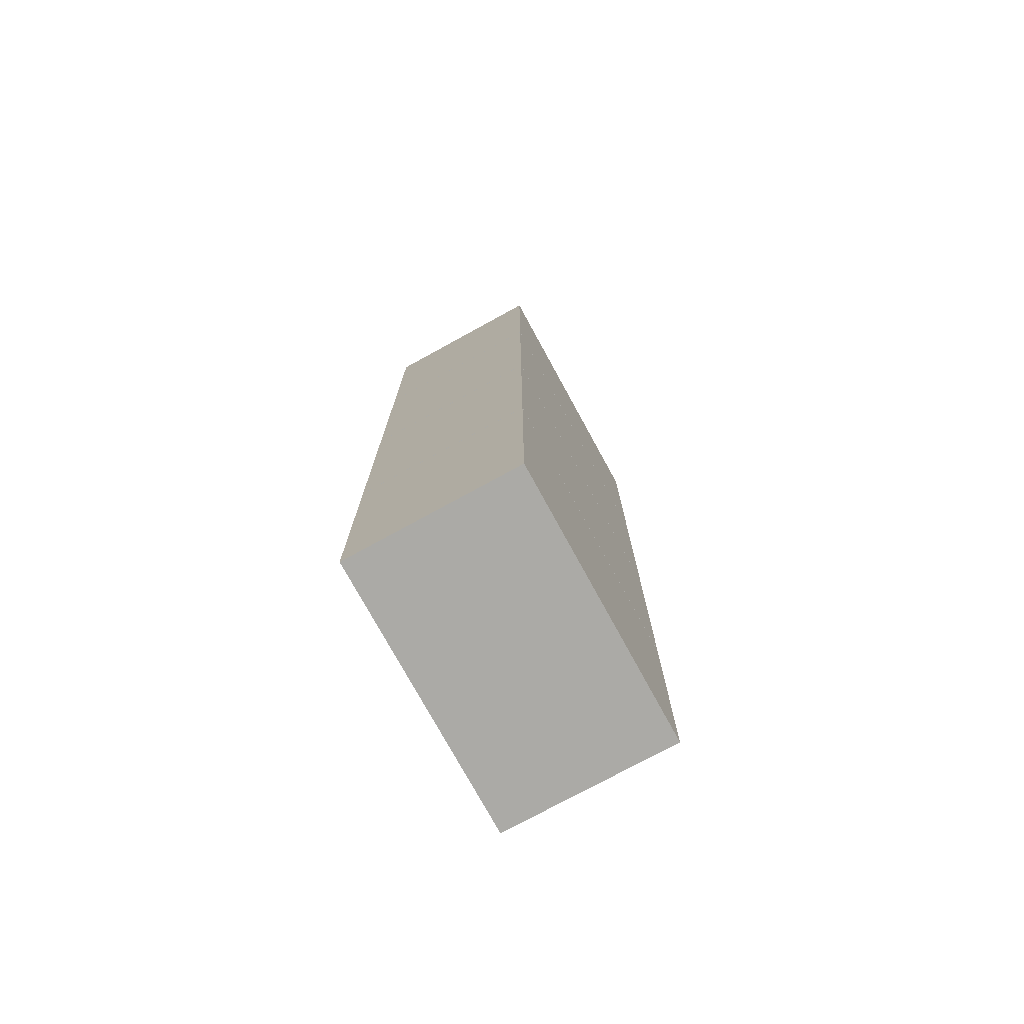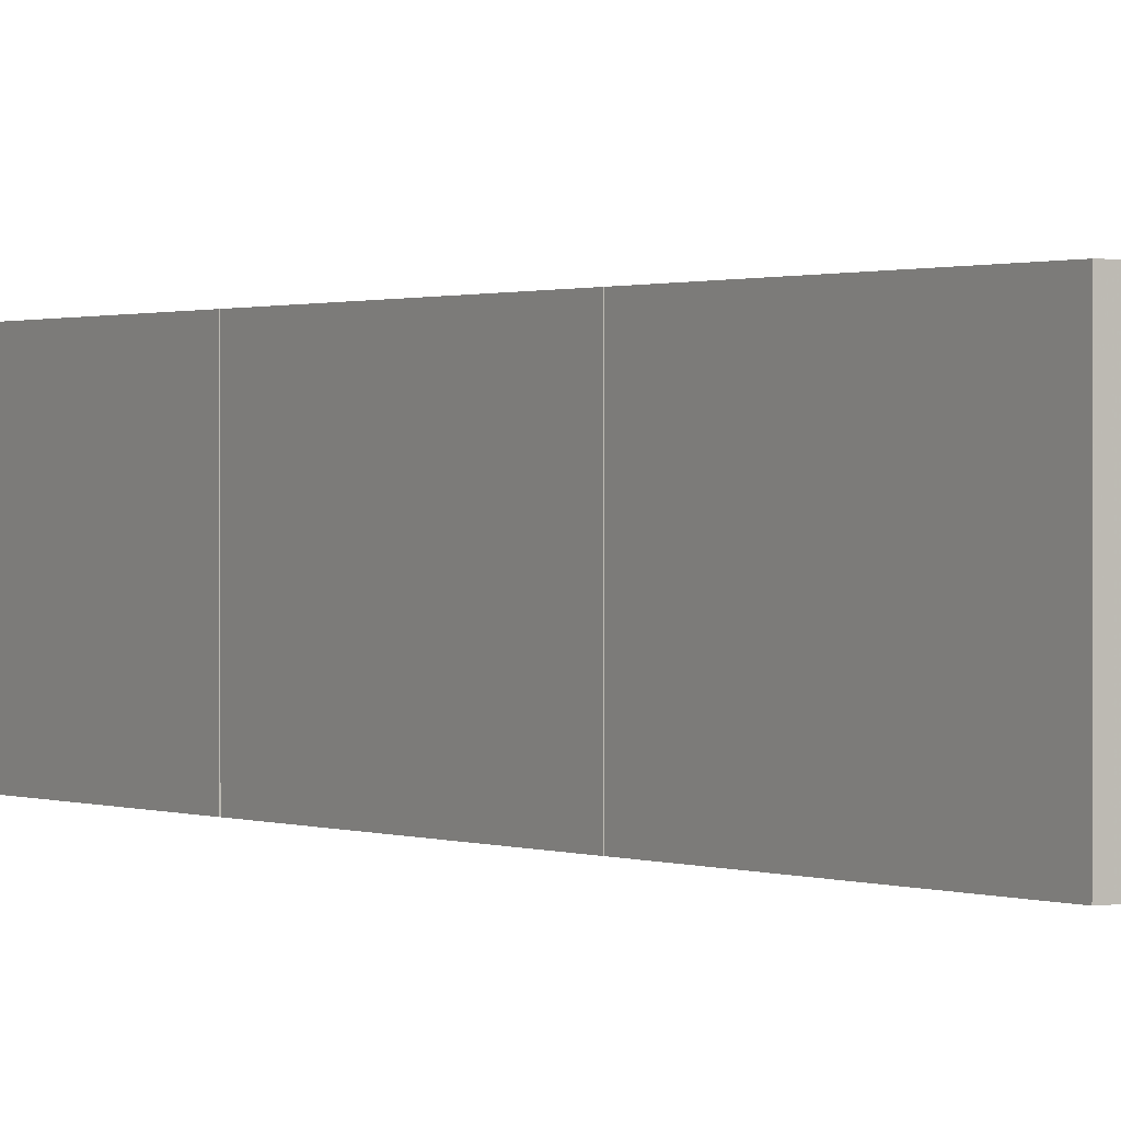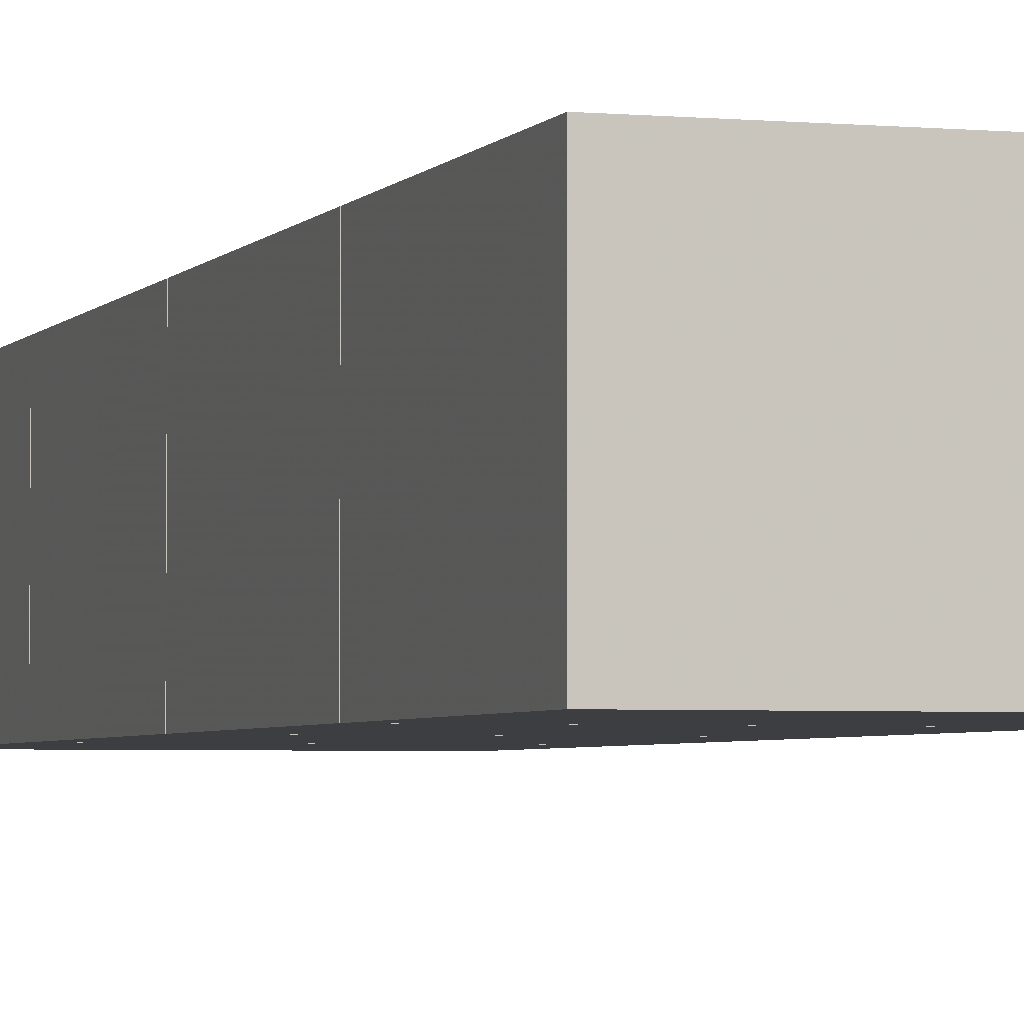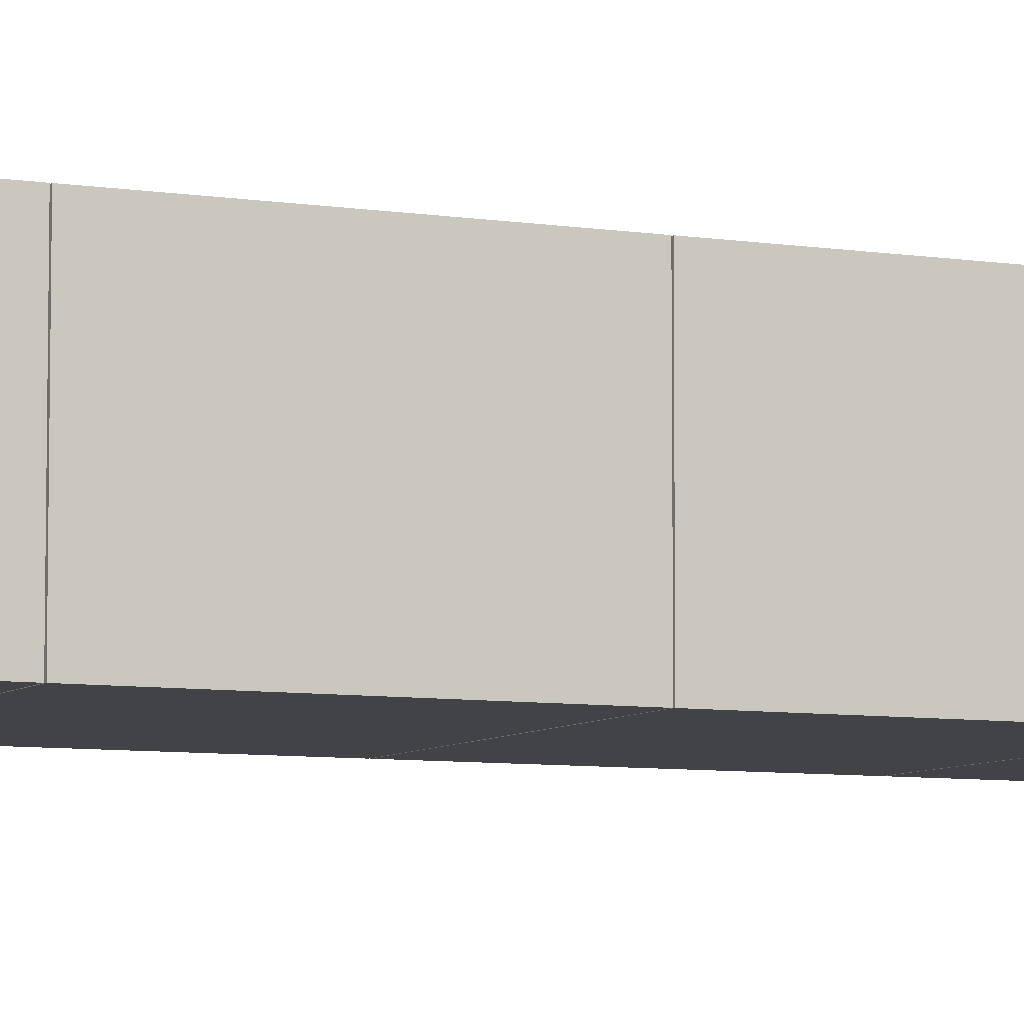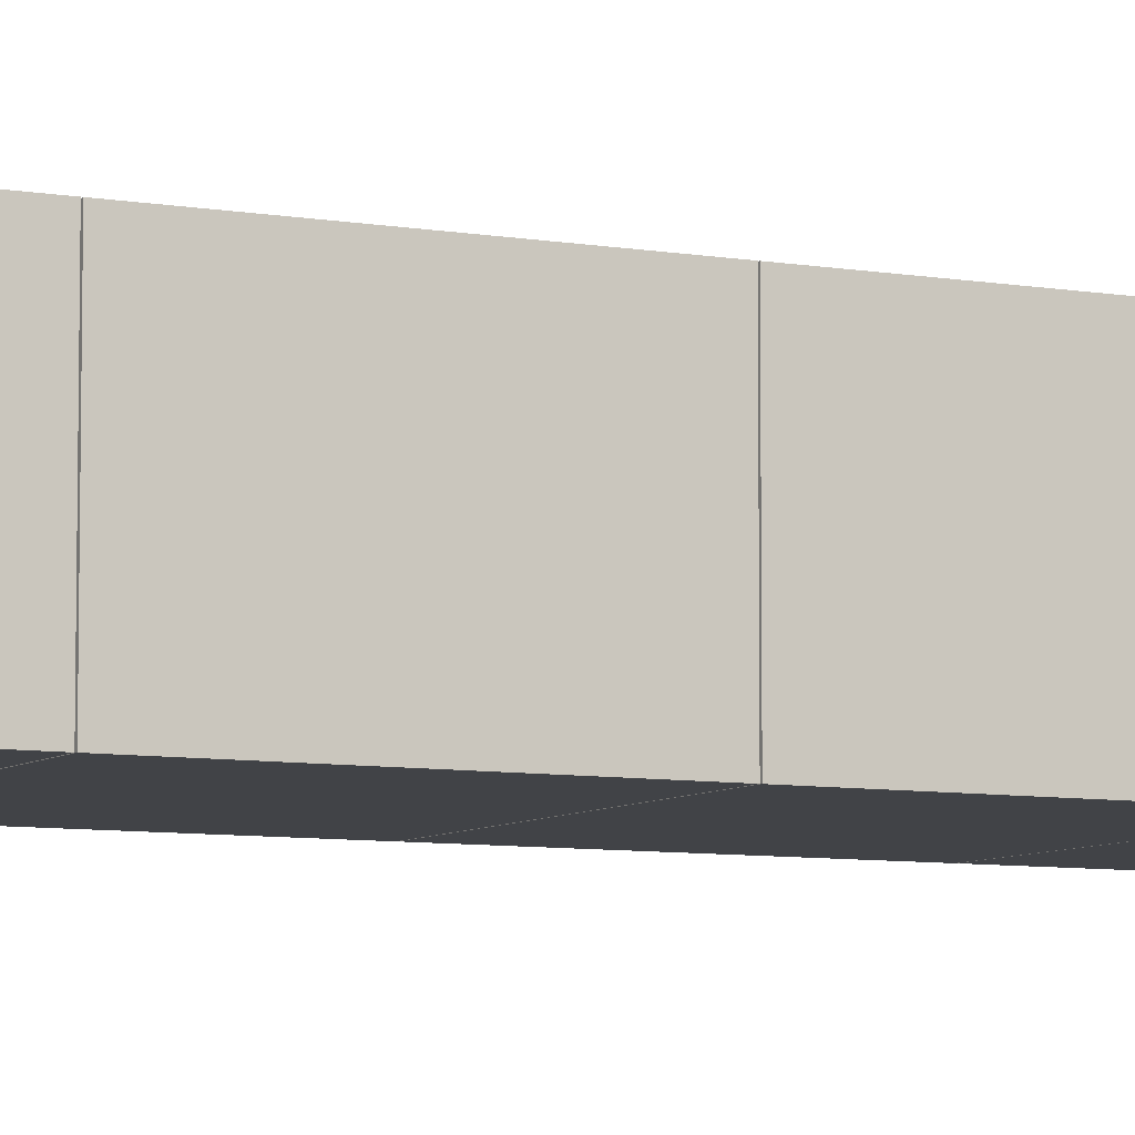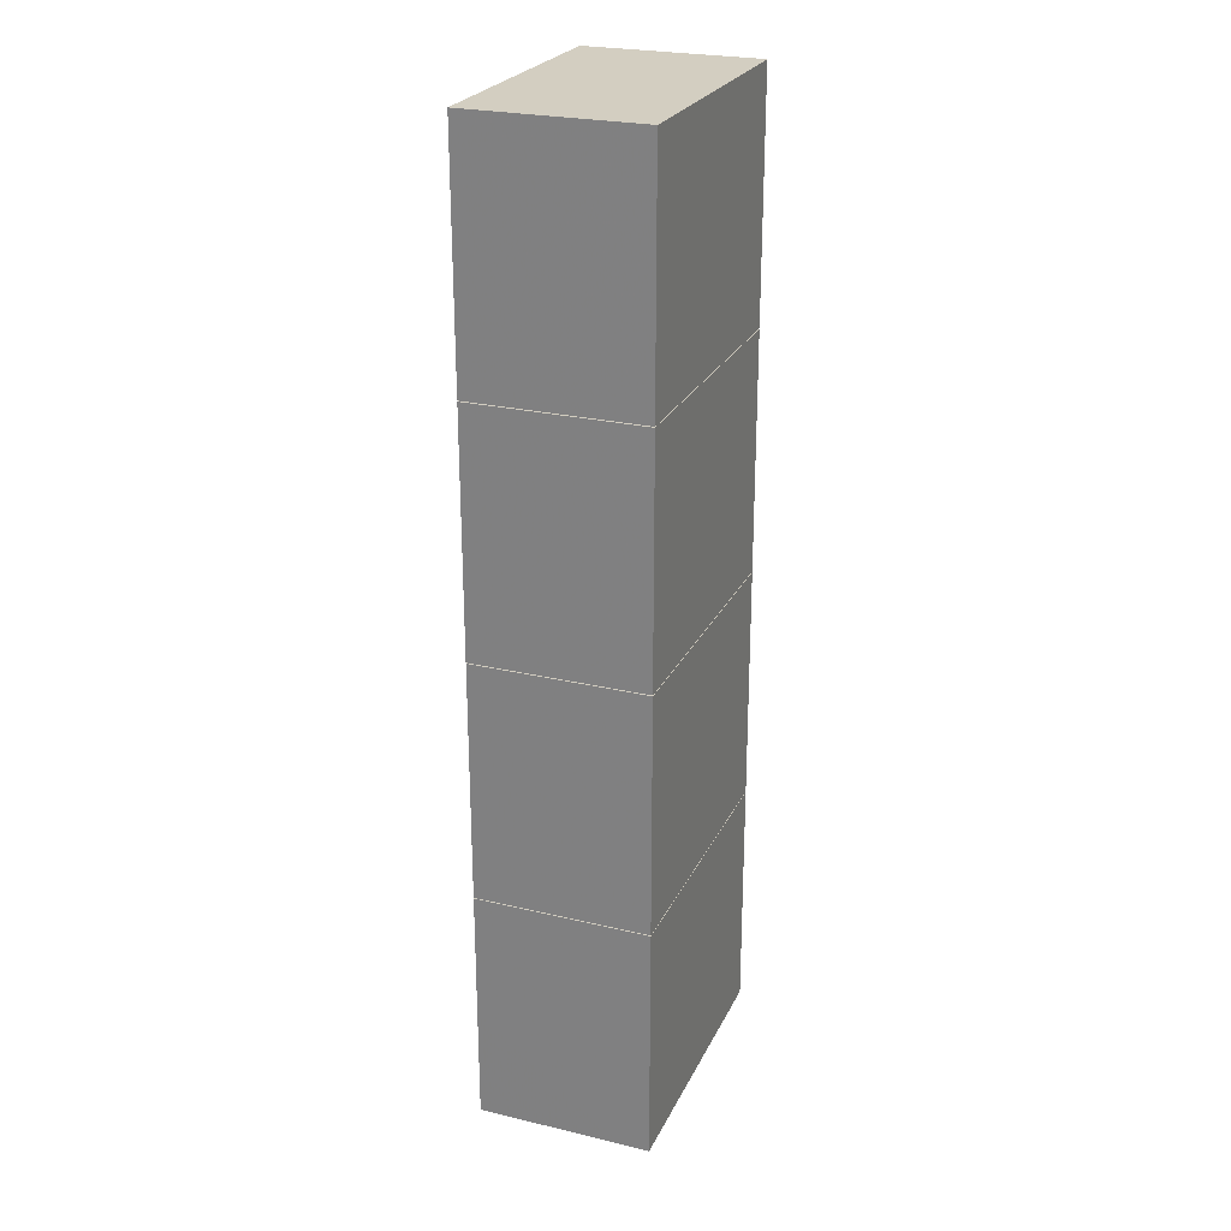
<metadata>
{"format":"obj","ext":"obj","renderer":"f3d","projection":"perspective","resolution":1024,"background":"white","views":[{"elev":-75.8,"azim":-61.3,"up":"+Z"},{"elev":0.7,"azim":-32.5,"up":"+Y"},{"elev":-3.4,"azim":-17.8,"up":"+Y"},{"elev":-7.0,"azim":64.8,"up":"+Y"},{"elev":-7.2,"azim":-117.3,"up":"+Y"},{"elev":25.2,"azim":111.0,"up":"+Z"}]}
</metadata>
<code>
o mesh4_mesh4-geometry
v 0.1356 -0.08528 0.2366
v -0.1356 -0.08528 0.000437
v 0.1356 -0.08528 0.000437
v -0.1356 -0.08528 0.2366
v 0.1356 0.08528 0.000437
v -0.1356 0.08528 0.2366
v -0.1356 0.08528 0.000437
v 0.1356 0.08528 0.2366
f 1 2 3
f 2 1 4
f 2 5 3
f 5 1 3
f 1 6 4
f 6 2 4
f 5 2 7
f 1 5 8
f 6 1 8
f 2 6 7
f 6 5 7
f 5 6 8
f 3 2 1
f 4 1 2
f 3 5 2
f 3 1 5
f 4 6 1
f 4 2 6
f 7 2 5
f 8 5 1
f 8 1 6
f 7 6 2
f 7 5 6
f 8 6 5
o mesh3_mesh3-geometry
v 0.1356 -0.08528 0.4737
v -0.1356 -0.08528 0.2375
v 0.1356 -0.08528 0.2375
v -0.1356 -0.08528 0.4737
v 0.1356 0.08528 0.2375
v -0.1356 0.08528 0.4737
v -0.1356 0.08528 0.2375
v 0.1356 0.08528 0.4737
f 9 10 11
f 10 9 12
f 10 13 11
f 13 9 11
f 9 14 12
f 14 10 12
f 13 10 15
f 9 13 16
f 14 9 16
f 10 14 15
f 14 13 15
f 13 14 16
f 11 10 9
f 12 9 10
f 11 13 10
f 11 9 13
f 12 14 9
f 12 10 14
f 15 10 13
f 16 13 9
f 16 9 14
f 15 14 10
f 15 13 14
f 16 14 13
o mesh2_mesh2-geometry
v 0.1356 -0.08528 -0.000437
v -0.1356 -0.08528 -0.2366
v 0.1356 -0.08528 -0.2366
v -0.1356 -0.08528 -0.000437
v 0.1356 0.08528 -0.2366
v -0.1356 0.08528 -0.000437
v -0.1356 0.08528 -0.2366
v 0.1356 0.08528 -0.000437
f 17 18 19
f 18 17 20
f 18 21 19
f 21 17 19
f 17 22 20
f 22 18 20
f 21 18 23
f 17 21 24
f 22 17 24
f 18 22 23
f 22 21 23
f 21 22 24
f 19 18 17
f 20 17 18
f 19 21 18
f 19 17 21
f 20 22 17
f 20 18 22
f 23 18 21
f 24 21 17
f 24 17 22
f 23 22 18
f 23 21 22
f 24 22 21
o mesh1_mesh1-geometry
v 0.1356 0.08528 -0.4737
v 0.1356 -0.08528 -0.2375
v 0.1356 -0.08528 -0.4737
v 0.1356 0.08528 -0.2375
v -0.1356 -0.08528 -0.4737
v -0.1356 0.08528 -0.2375
v -0.1356 -0.08528 -0.2375
v -0.1356 0.08528 -0.4737
f 25 26 27
f 26 25 28
f 26 29 27
f 29 25 27
f 25 30 28
f 30 26 28
f 29 26 31
f 25 29 32
f 30 25 32
f 26 30 31
f 30 29 31
f 29 30 32
f 27 26 25
f 28 25 26
f 27 29 26
f 27 25 29
f 28 30 25
f 28 26 30
f 31 26 29
f 32 29 25
f 32 25 30
f 31 30 26
f 31 29 30
f 32 30 29

</code>
